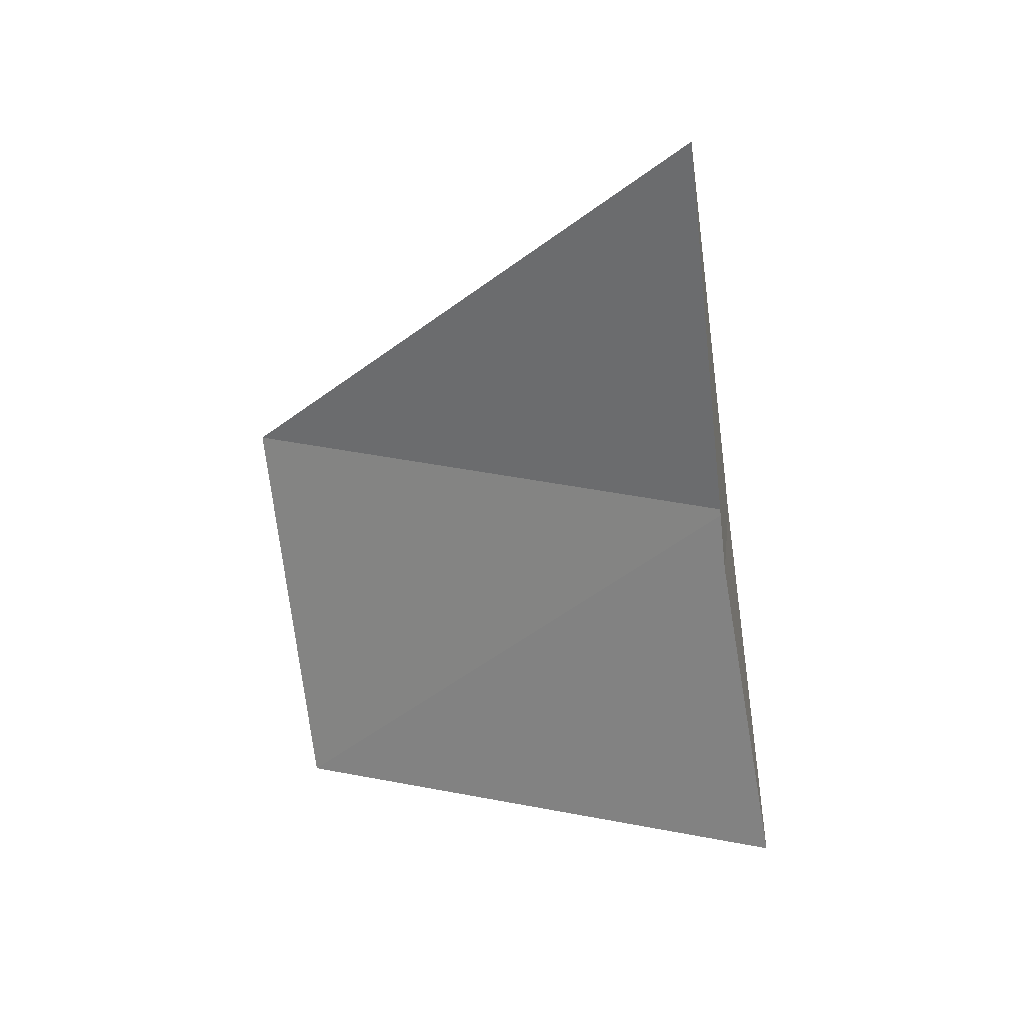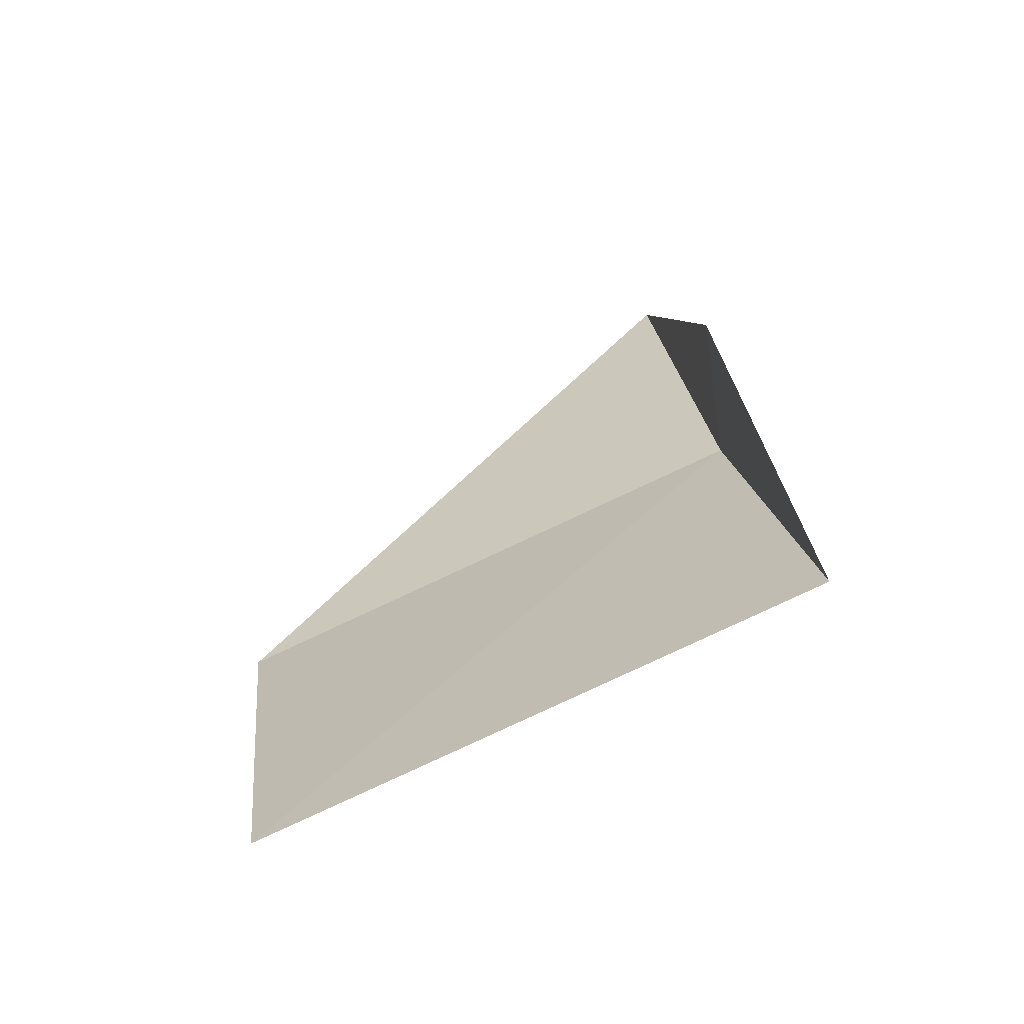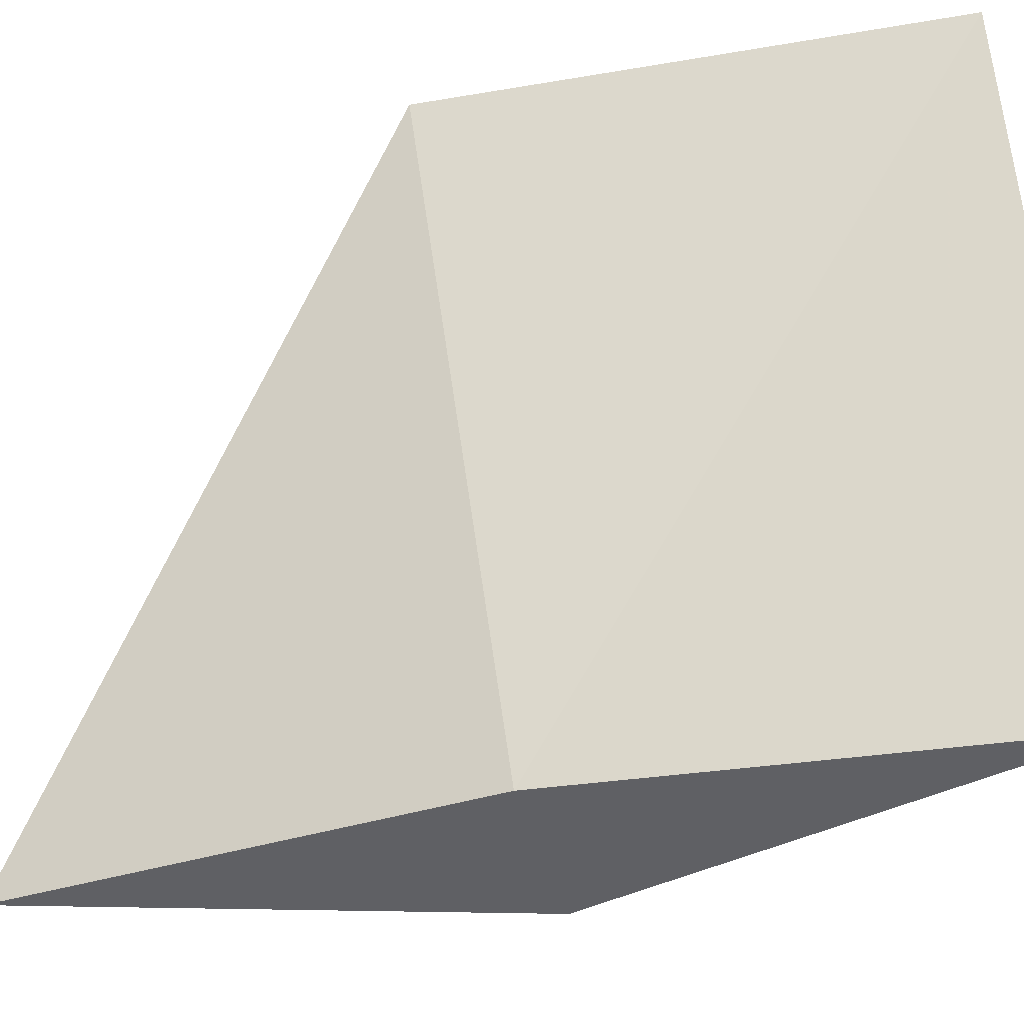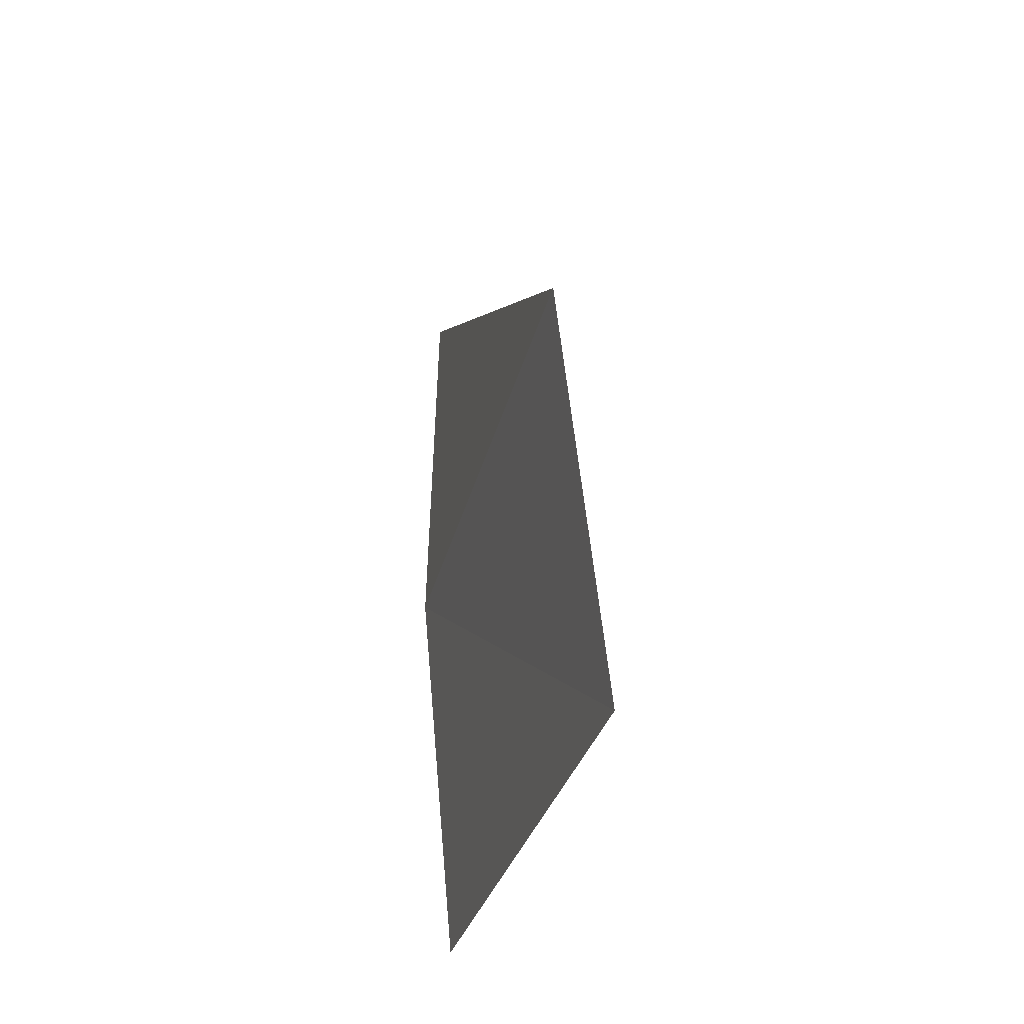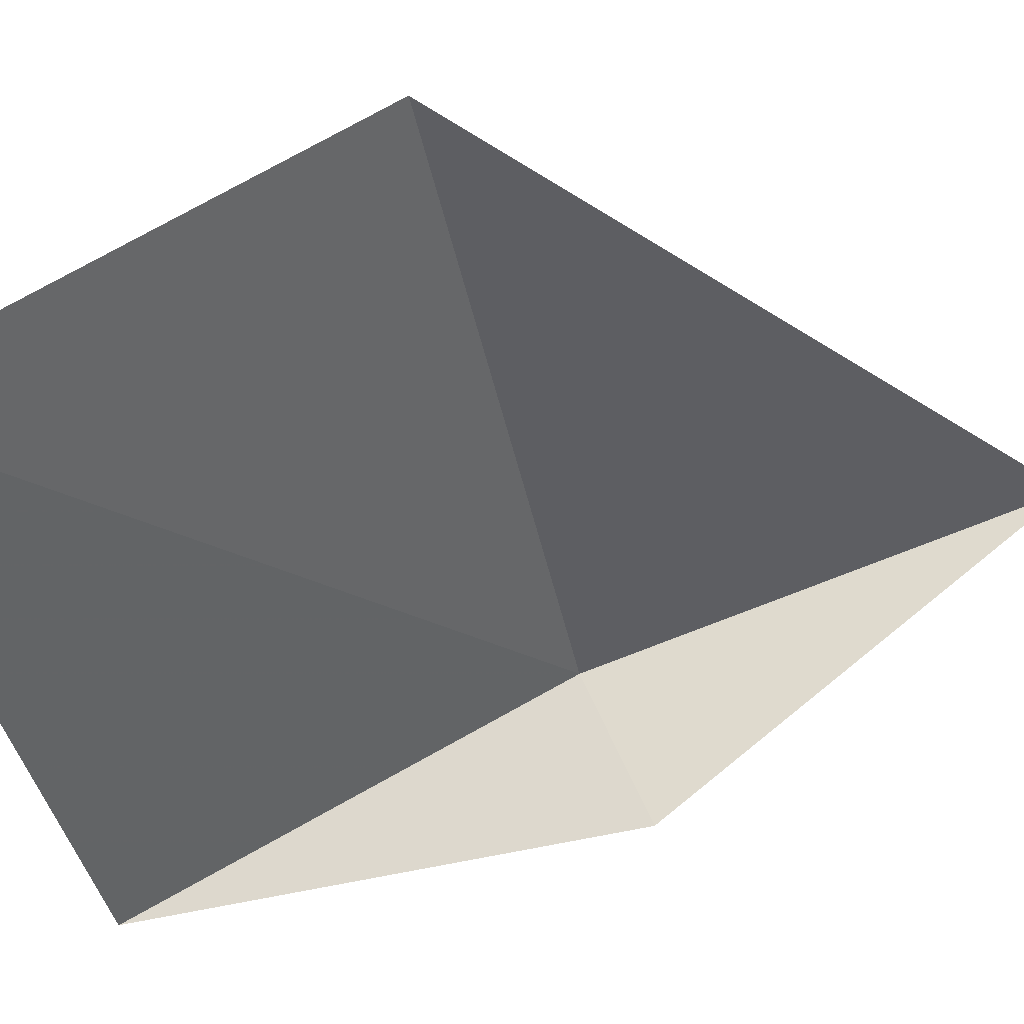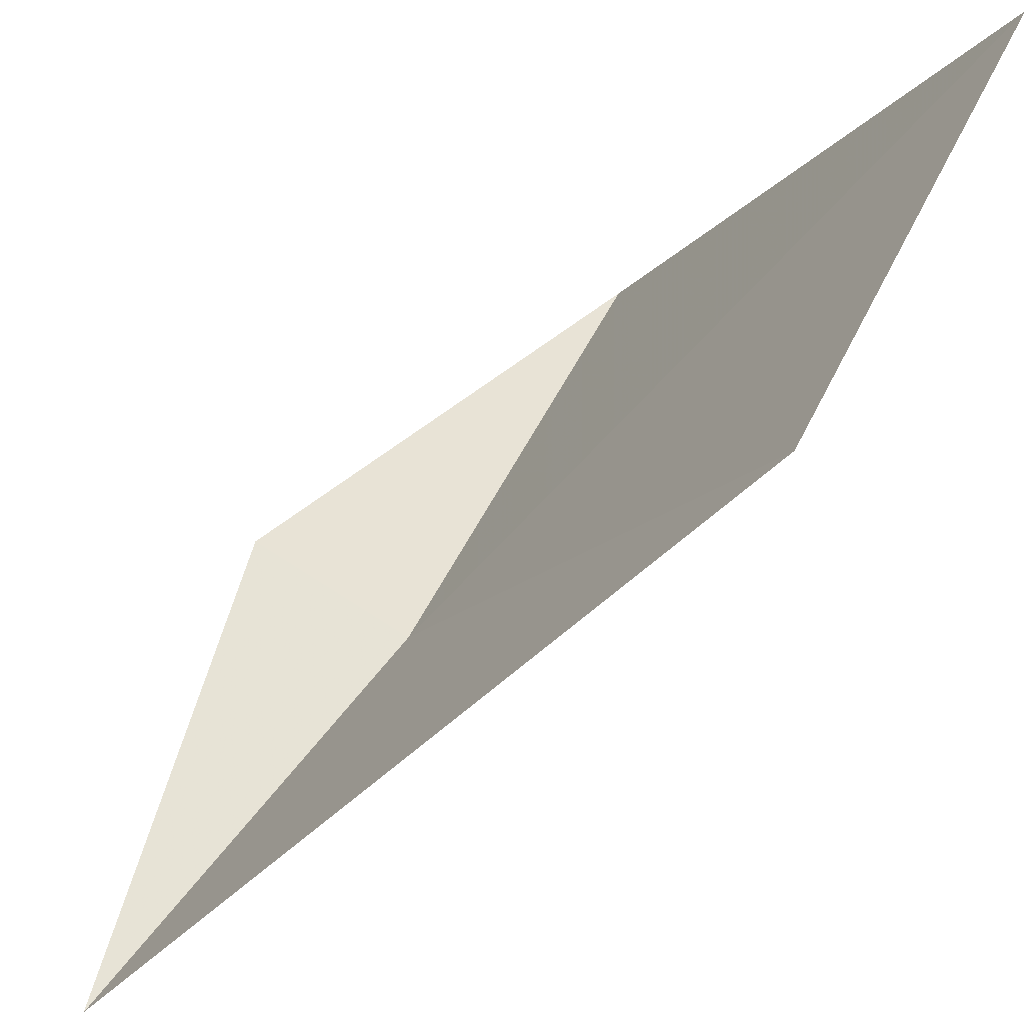
<metadata>
{"format":"obj","ext":"obj","renderer":"f3d","projection":"perspective","resolution":1024,"background":"white","views":[{"elev":33.8,"azim":83.5,"up":"+Y"},{"elev":-58.2,"azim":85.0,"up":"+Y"},{"elev":-58.3,"azim":-64.0,"up":"+Z"},{"elev":-41.5,"azim":-45.0,"up":"+Y"},{"elev":73.0,"azim":76.1,"up":"+Z"},{"elev":58.2,"azim":-140.8,"up":"+Z"}]}
</metadata>
<code>
v -644.3 -337.8 -83.19
v -643.9 -337.7 -83.1
v -644.4 -336.7 -83.04
v -644 -338.9 -83.33
v -644.8 -339.2 -81.91
v -645.1 -338 -81.81
f 1 4 5
f 1 5 6
f 1 6 3
f 1 3 2
f 1 2 4

</code>
